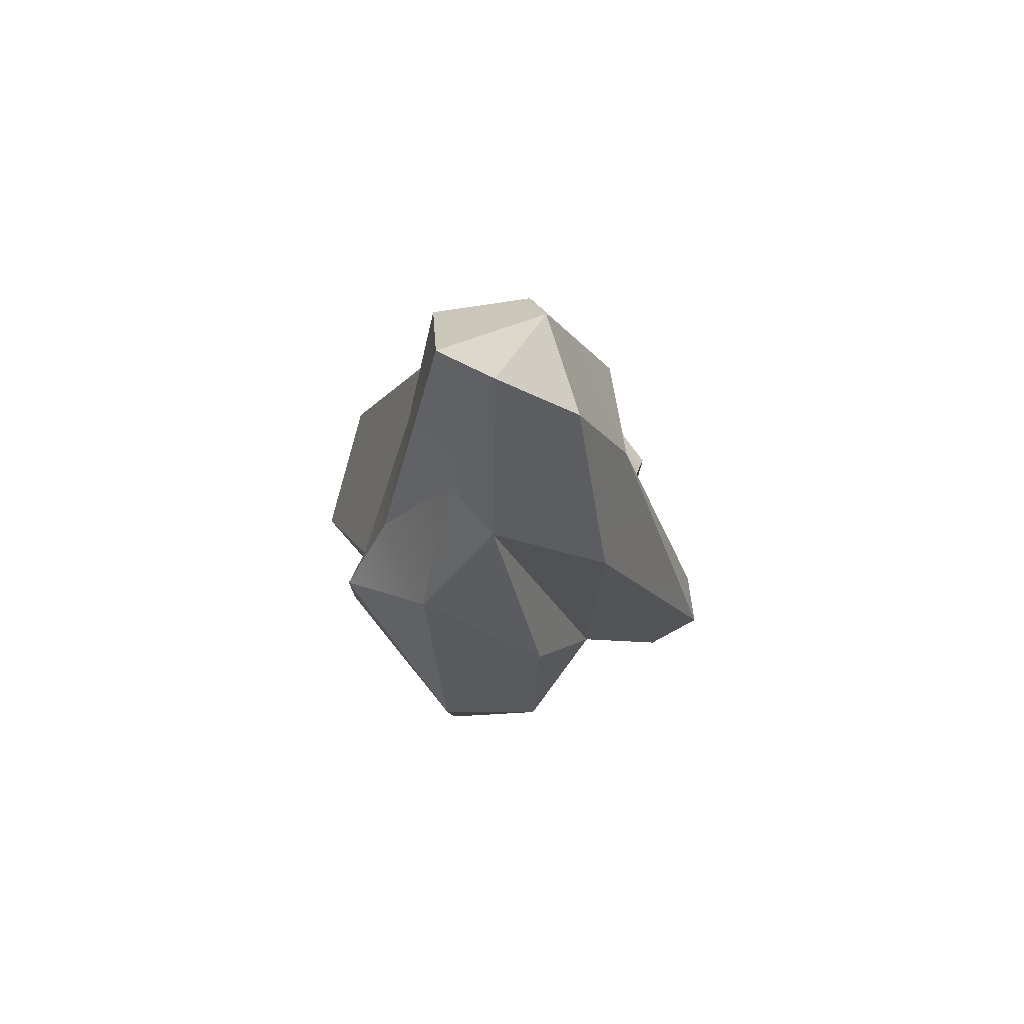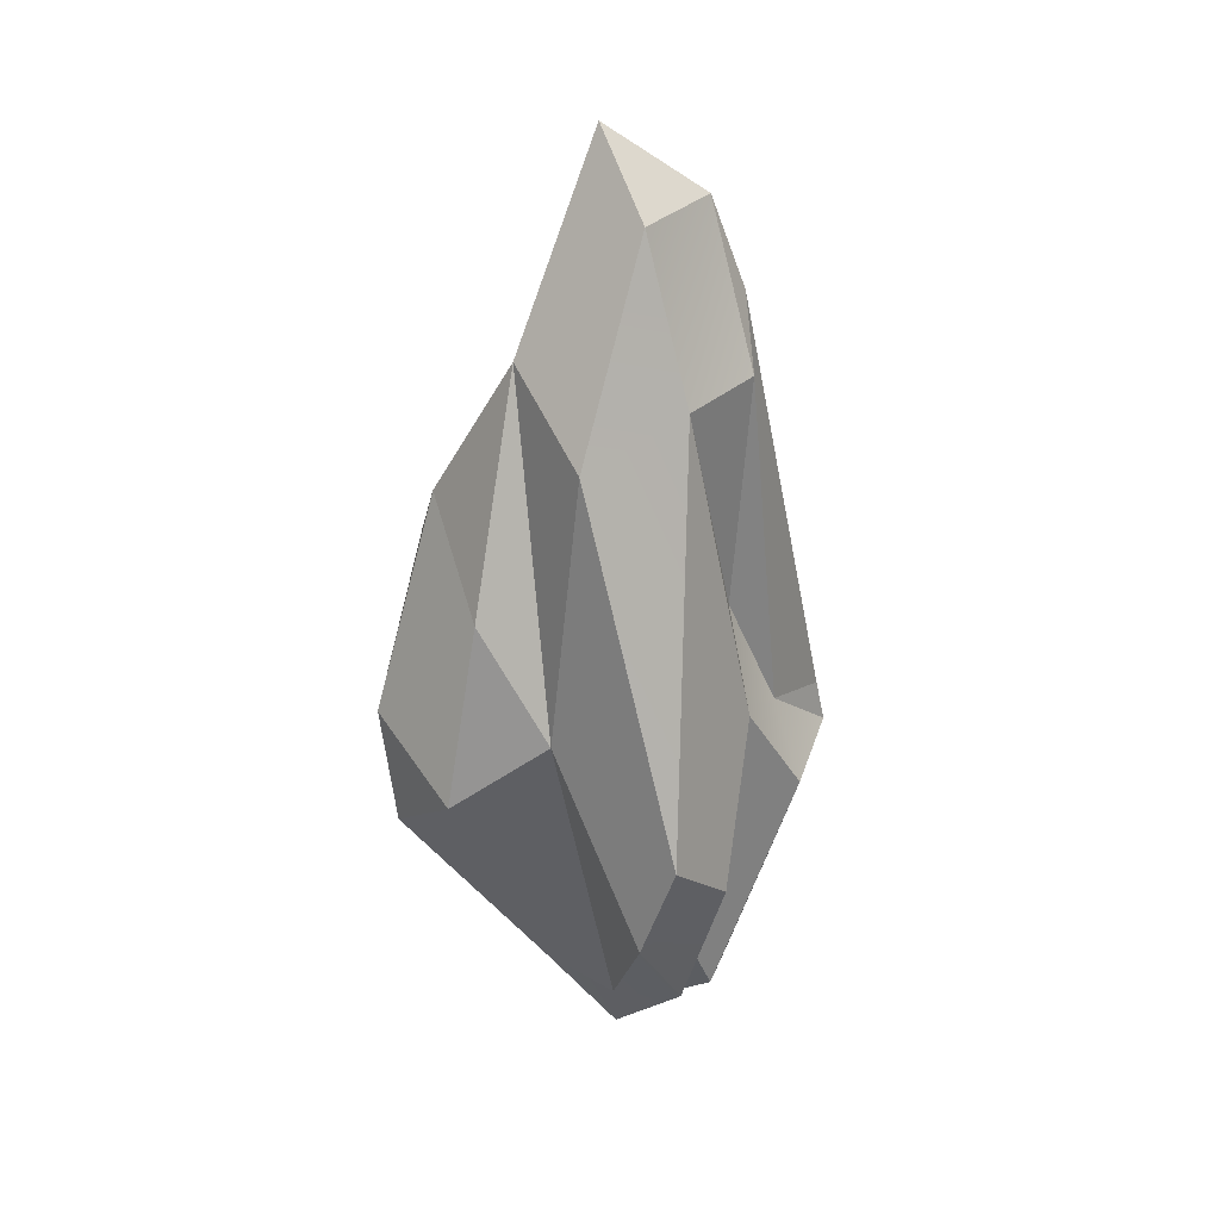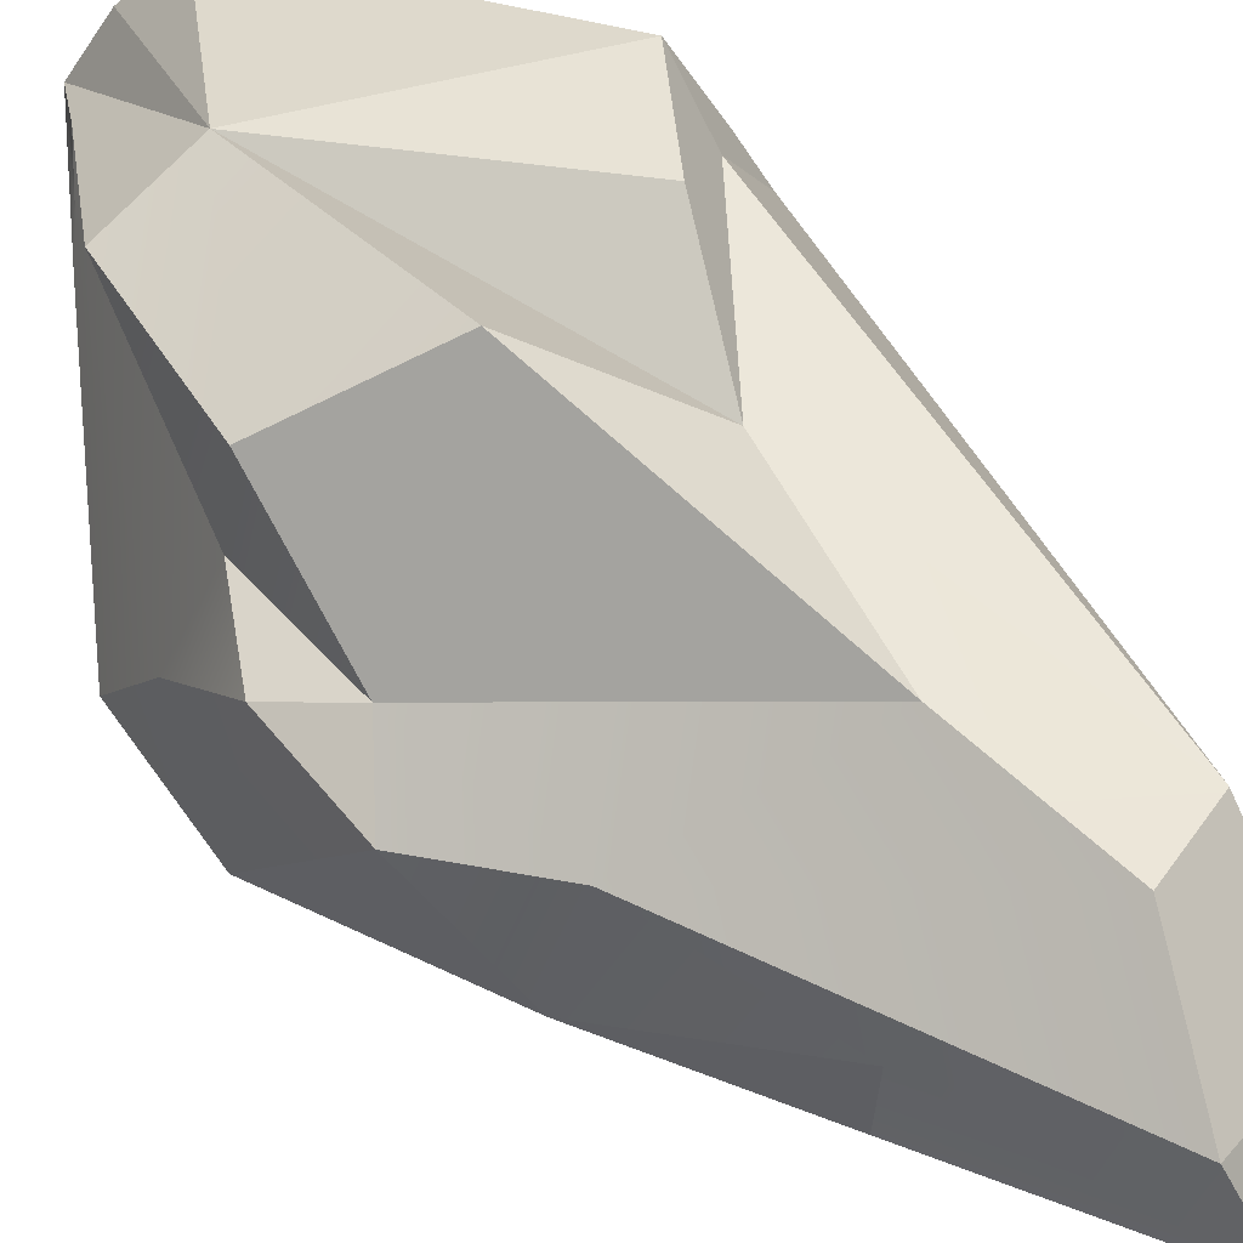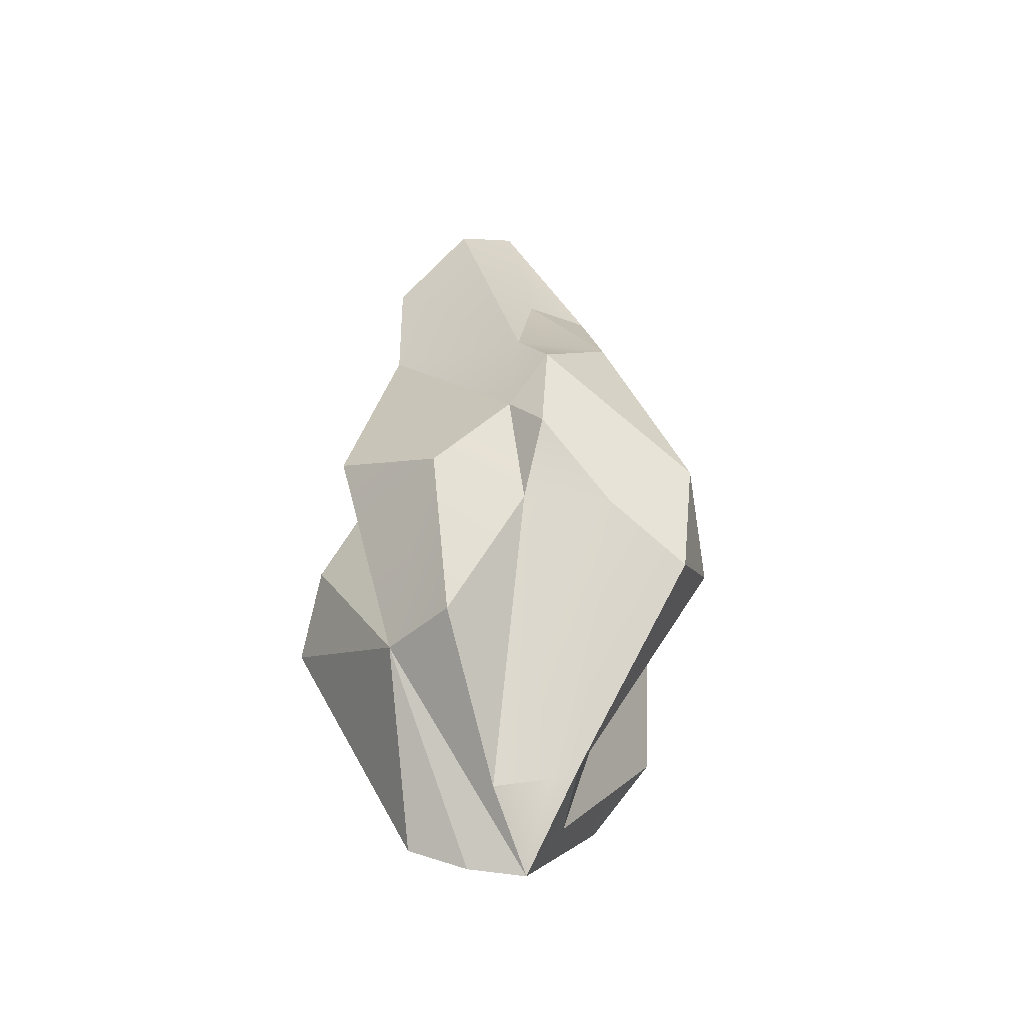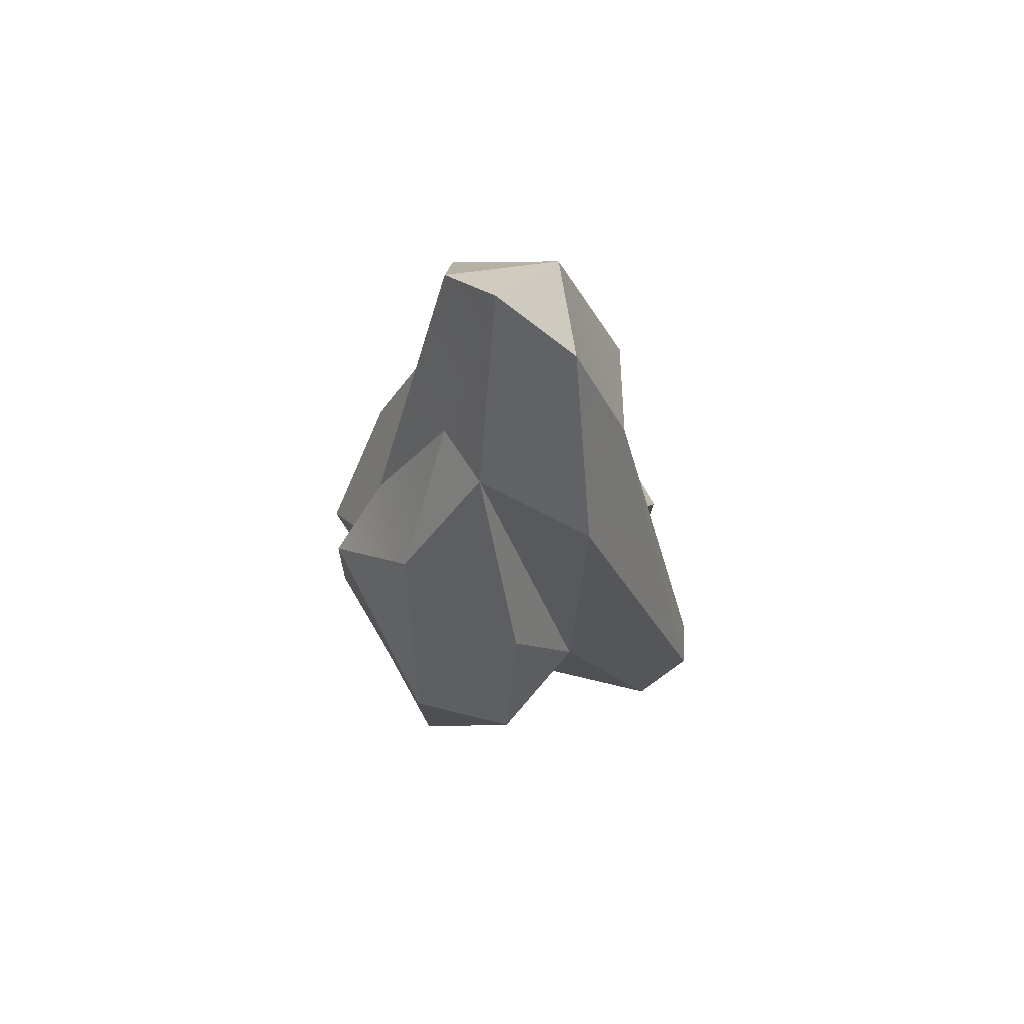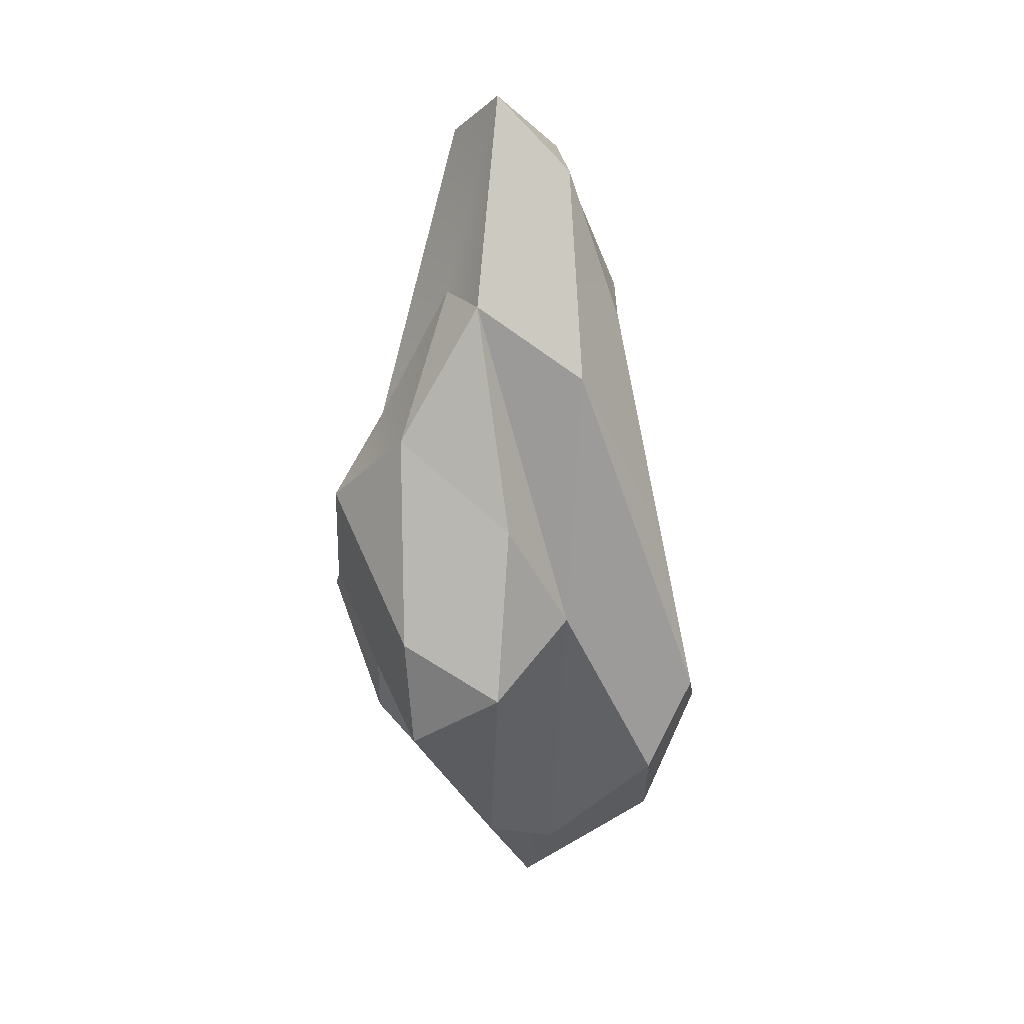
<metadata>
{"format":"obj","ext":"obj","renderer":"f3d","projection":"perspective","resolution":1024,"background":"white","views":[{"elev":75.2,"azim":135.6,"up":"+Y"},{"elev":27.6,"azim":-172.3,"up":"+Y"},{"elev":58.0,"azim":138.7,"up":"+Z"},{"elev":-43.2,"azim":62.1,"up":"+Y"},{"elev":65.4,"azim":144.0,"up":"+Y"},{"elev":23.2,"azim":146.5,"up":"+Y"}]}
</metadata>
<code>
g Crystal
v 0.5441 0.9273 0.01655
v 0.1484 0.2224 0.005292
v 0.186 0.2557 -0.06277
v 0.5563 0.7728 -0.2136
v 0.4264 0.9498 0.2301
v 0.5493 1.15 0.2358
v 0.1018 0.1788 0.155
v 0 0 0
v 0.1018 0.1788 0.155
v 0.5563 0.7728 -0.2136
v 0.5921 1.112 -0.2327
v 0.5441 0.9273 0.01655
v 0.5493 1.15 0.2358
v 0.5576 1.425 0.2211
v 0.1158 1.124 -0.3746
v 0.2428 2.04 -0.09263
v 0.3056 1.442 -0.3496
v 0.5563 0.7728 -0.2136
v 0.379 0.9378 -0.402
v 0.5921 1.112 -0.2327
v 0.3056 1.442 -0.3496
v 0.4692 1.655 -0.02787
v 0.5921 1.112 -0.2327
v 0.379 0.9378 -0.402
v 0.1158 1.124 -0.3746
v 0.379 0.9378 -0.402
v 0.186 0.2557 -0.06277
v -0.008351 0.1933 -0.122
v 0.379 0.9378 -0.402
v 0.5563 0.7728 -0.2136
v 0.186 0.2557 -0.06277
v 0 0 0
v -0.008351 0.1933 -0.122
v -0.219 0.3662 -0.3451
v -0.1249 0.5978 -0.4839
v 0.379 0.9378 -0.402
v 0.1158 1.124 -0.3746
v 0.3056 1.442 -0.3496
v 0.5921 1.112 -0.2327
v 0.4692 1.655 -0.02787
v 0.5576 1.425 0.2211
v 0.3056 1.442 -0.3496
v 0.2428 2.04 -0.09263
v 0.4692 1.655 -0.02787
v 0.4692 1.655 -0.02787
v 0.2306 2.039 0.09198
v 0.3849 1.65 0.2244
v 0.5576 1.425 0.2211
v 0.2306 2.039 0.09198
v 0.08176 2.466 0.2777
v 0.3849 1.65 0.2244
v 0.05601 2.594 0.08565
v 0.2428 2.04 -0.09263
v 0.4434 1.286 0.2874
v 0.4264 0.9498 0.2301
v 0.5493 1.15 0.2358
v 0.3849 1.65 0.2244
v -0.01628 1.818 0.452
v 0.4434 1.286 0.2874
v 0.5576 1.425 0.2211
v -0.04911 2.196 0.4395
v 0.08176 2.466 0.2777
v 0.4434 1.286 0.2874
v 0.414 0.9802 0.5121
v 0.4264 0.9498 0.2301
v 0.3214 0.5399 0.4125
v 0.3214 0.5399 0.4125
v 0.1018 0.1788 0.155
v 0.4264 0.9498 0.2301
v 0.09834 0.5379 0.4789
v 0 0 0
v 0.1018 0.1788 0.155
v 0.3214 0.5399 0.4125
v 0.1192 1.137 0.6668
v 0.09834 0.5379 0.4789
v 0.414 0.9802 0.5121
v 0.3214 0.5399 0.4125
v -0.219 0.3662 -0.3451
v -0.2352 0.3874 -0.1766
v -0.3368 0.7656 -0.4253
v -0.2352 0.3874 -0.1766
v -0.3624 1.1 -0.1086
v -0.3368 0.7656 -0.4253
v -0.2223 0.8928 -0.5526
v -0.1249 0.5978 -0.4839
v -0.3368 0.7656 -0.4253
v -0.219 0.3662 -0.3451
v -0.1249 0.5978 -0.4839
v 0.1158 1.124 -0.3746
v -0.008351 0.1933 -0.122
v -0.2223 0.8928 -0.5526
v 0.04462 1.853 -0.3374
v 0.1158 1.124 -0.3746
v -0.1249 0.5978 -0.4839
v -0.1989 1.962 -0.172
v -0.2223 0.8928 -0.5526
v -0.3368 0.7656 -0.4253
v -0.3624 1.1 -0.1086
v 0.04462 1.853 -0.3374
v -0.07742 2.392 -0.08743
v 0.05601 2.594 0.08565
v 0.2428 2.04 -0.09263
v 0.1158 1.124 -0.3746
v 0.04462 1.853 -0.3374
v 0.2428 2.04 -0.09263
v -0.07742 2.392 -0.08743
v 0.04462 1.853 -0.3374
v -0.1989 1.962 -0.172
v -0.2223 0.8928 -0.5526
v -0.04911 2.196 0.4395
v 0.08176 2.466 0.2777
v -0.208 2.403 0.1673
v -0.2897 2.111 0.3068
v 0.08176 2.466 0.2777
v 0.05601 2.594 0.08565
v -0.208 2.403 0.1673
v 0.05601 2.594 0.08565
v -0.07742 2.392 -0.08743
v -0.208 2.403 0.1673
v -0.07742 2.392 -0.08743
v -0.1989 1.962 -0.172
v -0.208 2.403 0.1673
v -0.3368 1.985 0.03387
v -0.01628 1.818 0.452
v -0.04911 2.196 0.4395
v -0.2897 2.111 0.3068
v -0.1334 1.357 0.4426
v -0.2892 1.346 0.03572
v -0.4134 1.042 0.0944
v -0.3368 1.985 0.03387
v -0.5188 1.005 0.265
v -0.2897 2.111 0.3068
v -0.3368 1.985 0.03387
v -0.4134 1.042 0.0944
v 0 0 0
v 0.09834 0.5379 0.4789
v -0.08711 0.03102 0.1352
v -0.1334 1.357 0.4426
v -0.2838 1.072 0.5554
v 0.09834 0.5379 0.4789
v -0.219 0.3662 -0.3451
v 0 0 0
v -0.09786 0.1315 -0.05453
v -0.2352 0.3874 -0.1766
v -0.127 0.07569 0.05009
v -0.3057 0.2146 0.1058
v -0.2775 0.242 -0.1075
v -0.09786 0.1315 -0.05453
v -0.2775 0.242 -0.1075
v -0.3057 0.2146 0.1058
v -0.4968 0.8716 -0.04371
v -0.5421 0.8869 0.276
v -0.1833 0.1037 0.2688
v -0.4336 0.8573 0.5398
v -0.5421 0.8869 0.276
v -0.3057 0.2146 0.1058
v -0.3057 0.2146 0.1058
v -0.127 0.07569 0.05009
v -0.08711 0.03102 0.1352
v -0.1833 0.1037 0.2688
v 0 0 0
v -0.1989 1.962 -0.172
v -0.2892 1.346 0.03572
v -0.3368 1.985 0.03387
v -0.4123 1.006 0.4401
v -0.1334 1.357 0.4426
v -0.2897 2.111 0.3068
v 0.1192 1.137 0.6668
v -0.1334 1.357 0.4426
v 0.09834 0.5379 0.4789
v 0.1192 1.137 0.6668
v -0.01628 1.818 0.452
v -0.1334 1.357 0.4426
v -0.2838 1.072 0.5554
v -0.1334 1.357 0.4426
v -0.4123 1.006 0.4401
v -0.4336 0.8573 0.5398
v -0.4123 1.006 0.4401
v -0.5188 1.005 0.265
v -0.5421 0.8869 0.276
v -0.4336 0.8573 0.5398
v -0.2892 1.346 0.03572
v -0.3624 1.1 -0.1086
v -0.4134 1.042 0.0944
v -0.4968 0.8716 -0.04371
v -0.5421 0.8869 0.276
v -0.5188 1.005 0.265
v -0.4134 1.042 0.0944
v -0.5421 0.8869 0.276
v -0.2352 0.3874 -0.1766
v -0.2775 0.242 -0.1075
v -0.4968 0.8716 -0.04371
v -0.3624 1.1 -0.1086
v 0.4434 1.286 0.2874
v 0.5493 1.15 0.2358
v 0.5576 1.425 0.2211
v 0.2428 2.04 -0.09263
v 0.2306 2.039 0.09198
v 0.4692 1.655 -0.02787
v -0.09786 0.1315 -0.05453
v -0.2775 0.242 -0.1075
v -0.2352 0.3874 -0.1766
v -0.5188 1.005 0.265
v -0.4123 1.006 0.4401
v -0.2897 2.111 0.3068
v -0.3368 1.985 0.03387
v -0.2897 2.111 0.3068
v -0.208 2.403 0.1673
v -0.09786 0.1315 -0.05453
v 0 0 0
v -0.127 0.07569 0.05009
v 0.09834 0.5379 0.4789
v -0.1833 0.1037 0.2688
v -0.08711 0.03102 0.1352
v -0.1833 0.1037 0.2688
v 0.09834 0.5379 0.4789
v -0.4336 0.8573 0.5398
v 0.09834 0.5379 0.4789
v -0.2838 1.072 0.5554
v -0.4336 0.8573 0.5398
v -0.01628 1.818 0.452
v 0.1192 1.137 0.6668
v 0.414 0.9802 0.5121
v 0.4434 1.286 0.2874
v -0.1989 1.962 -0.172
v -0.3624 1.1 -0.1086
v -0.2892 1.346 0.03572
f 1 2 3
f 1 3 4
f 5 2 1
f 5 1 6
f 5 7 2
f 2 8 3
f 9 8 2
f 10 11 12
f 11 13 12
f 11 14 13
f 15 16 17
f 18 19 20
f 21 22 23
f 21 23 24
f 25 26 27
f 25 27 28
f 29 30 31
f 31 32 33
f 33 32 34
f 33 34 35
f 36 37 38
f 39 40 41
f 42 43 44
f 45 46 47
f 47 48 45
f 49 50 51
f 50 49 52
f 49 53 52
f 54 55 56
f 57 58 59
f 57 59 60
f 61 58 57
f 61 57 62
f 63 64 65
f 66 65 64
f 67 68 69
f 70 71 72
f 70 72 73
f 74 75 76
f 75 77 76
f 78 79 80
f 81 82 83
f 84 85 86
f 85 87 86
f 88 89 90
f 91 92 93
f 91 93 94
f 95 96 97
f 95 97 98
f 99 100 101
f 99 101 102
f 103 104 105
f 106 107 108
f 107 109 108
f 110 111 112
f 110 112 113
f 114 115 116
f 117 118 119
f 120 121 122
f 121 123 122
f 124 125 126
f 127 124 126
f 128 129 130
f 131 132 133
f 131 133 134
f 135 136 137
f 138 139 140
f 141 142 143
f 141 143 144
f 145 146 147
f 145 147 148
f 149 150 151
f 150 152 151
f 153 154 155
f 153 155 156
f 157 158 159
f 157 159 160
f 158 161 159
f 162 163 164
f 165 166 167
f 168 169 170
f 171 172 173
f 174 175 176
f 174 176 177
f 178 179 180
f 178 180 181
f 182 183 184
f 183 185 184
f 184 185 186
f 187 188 189
f 190 191 192
f 190 192 193
f 194 195 196
f 197 198 199
f 200 201 202
f 203 204 205
f 206 207 208
f 209 210 211
f 212 213 214
f 215 216 217
f 218 219 220
f 221 222 223
f 221 223 224
f 225 226 227

</code>
